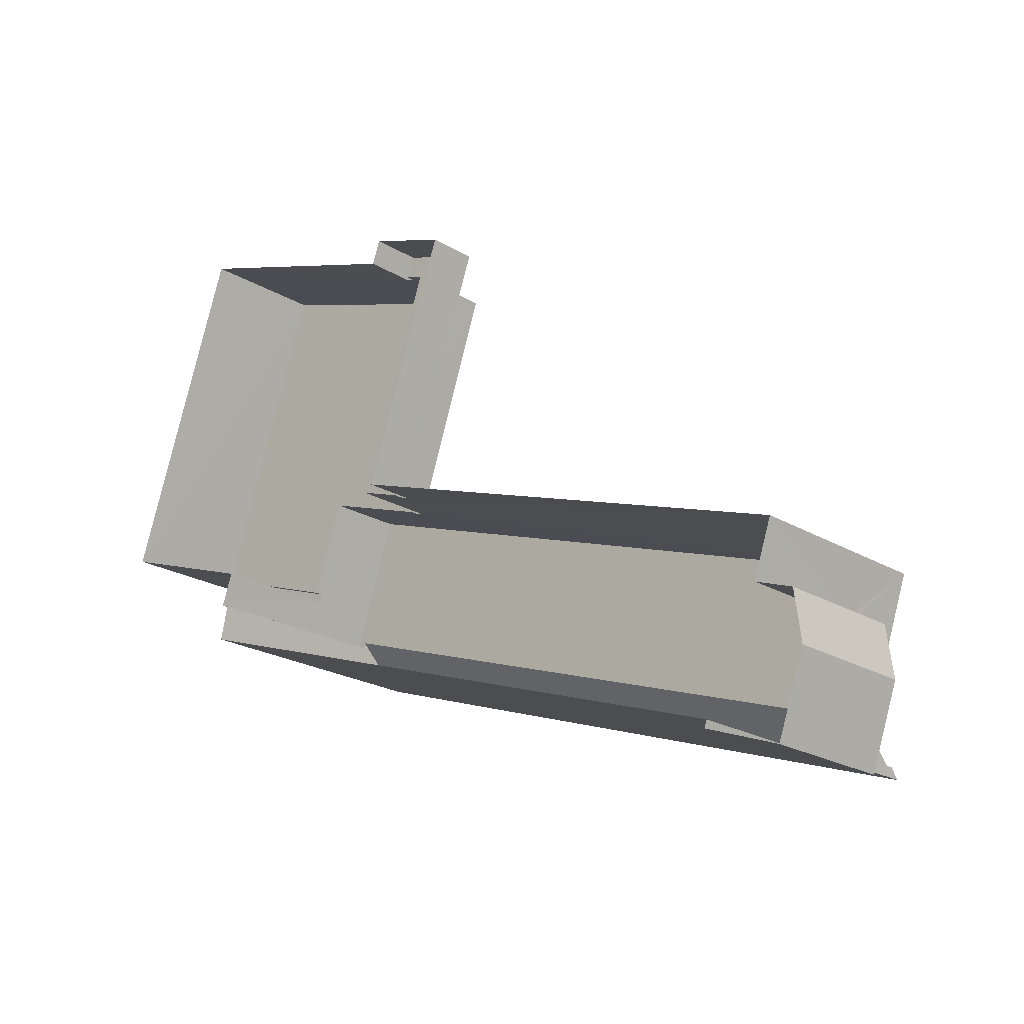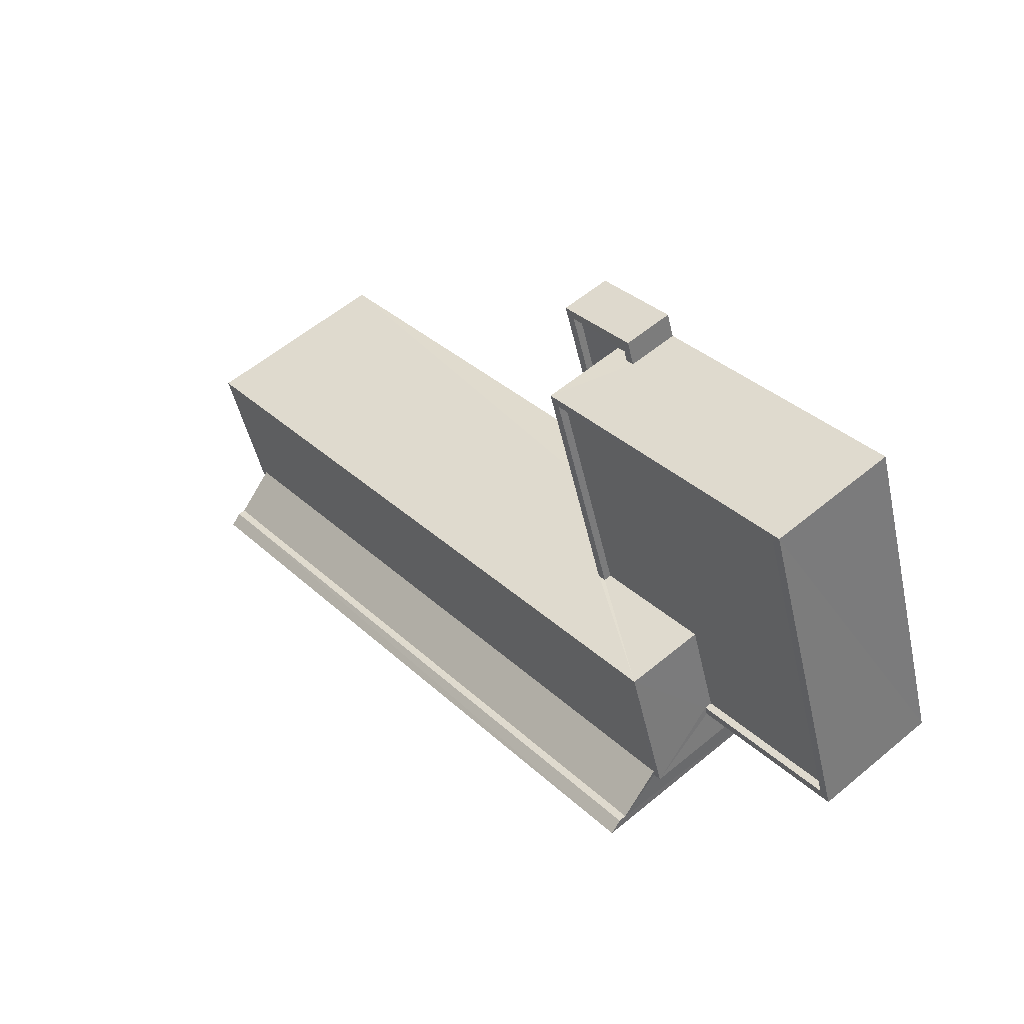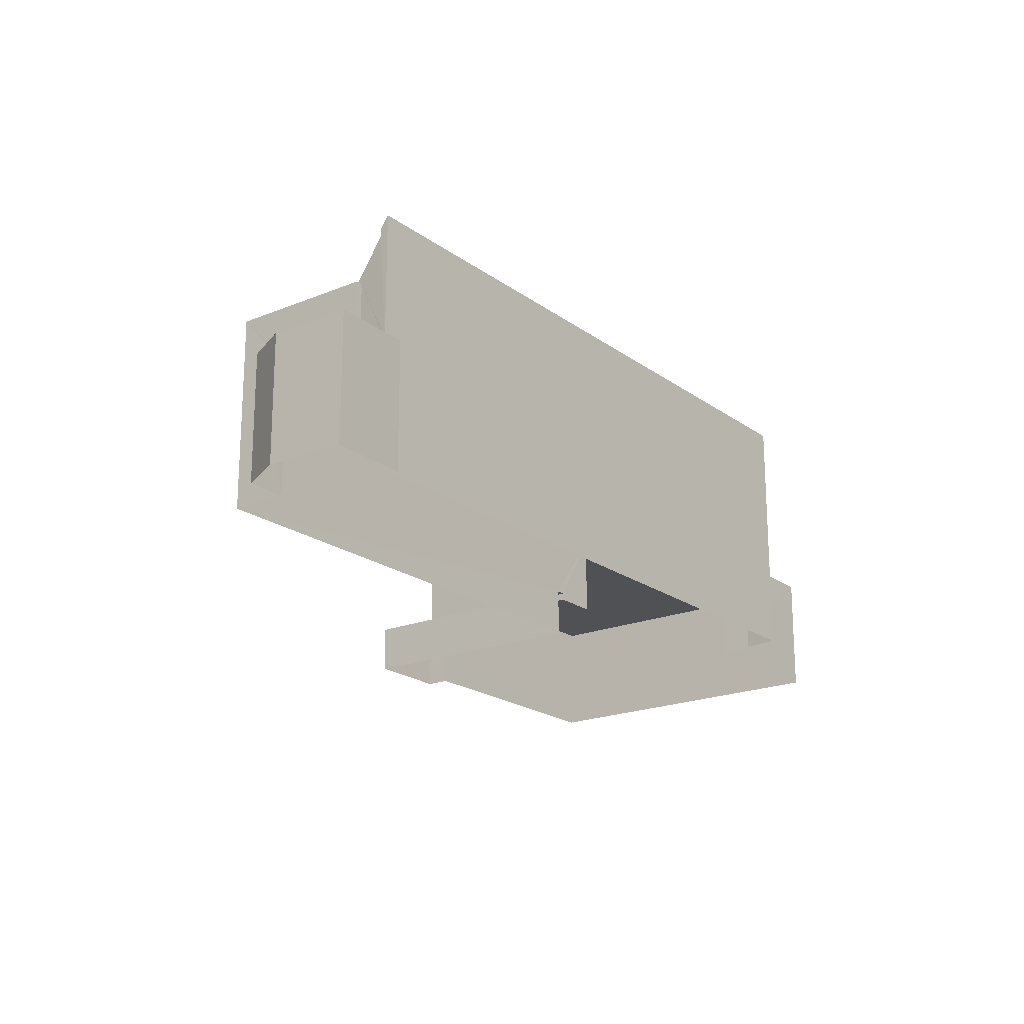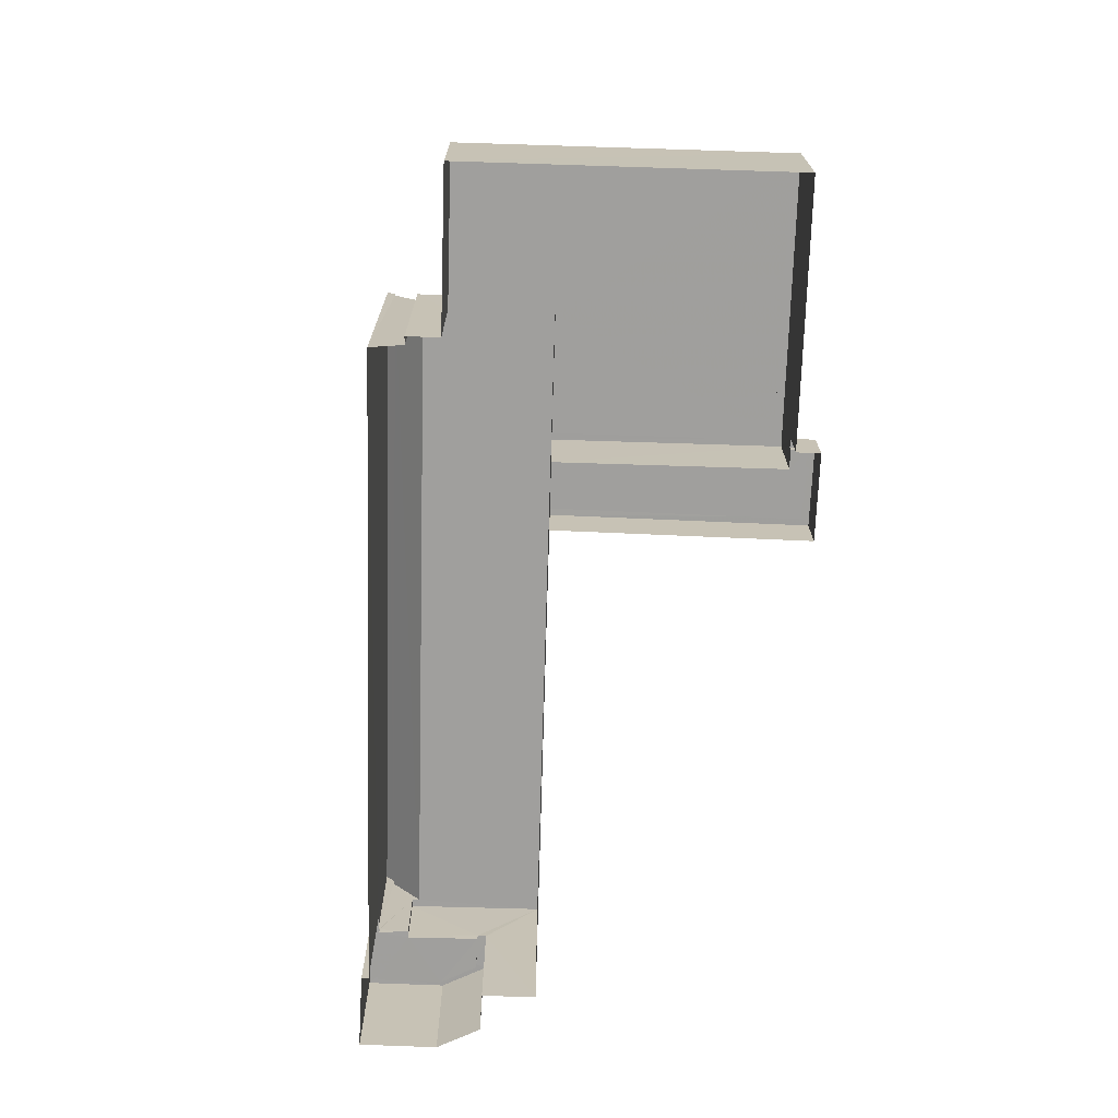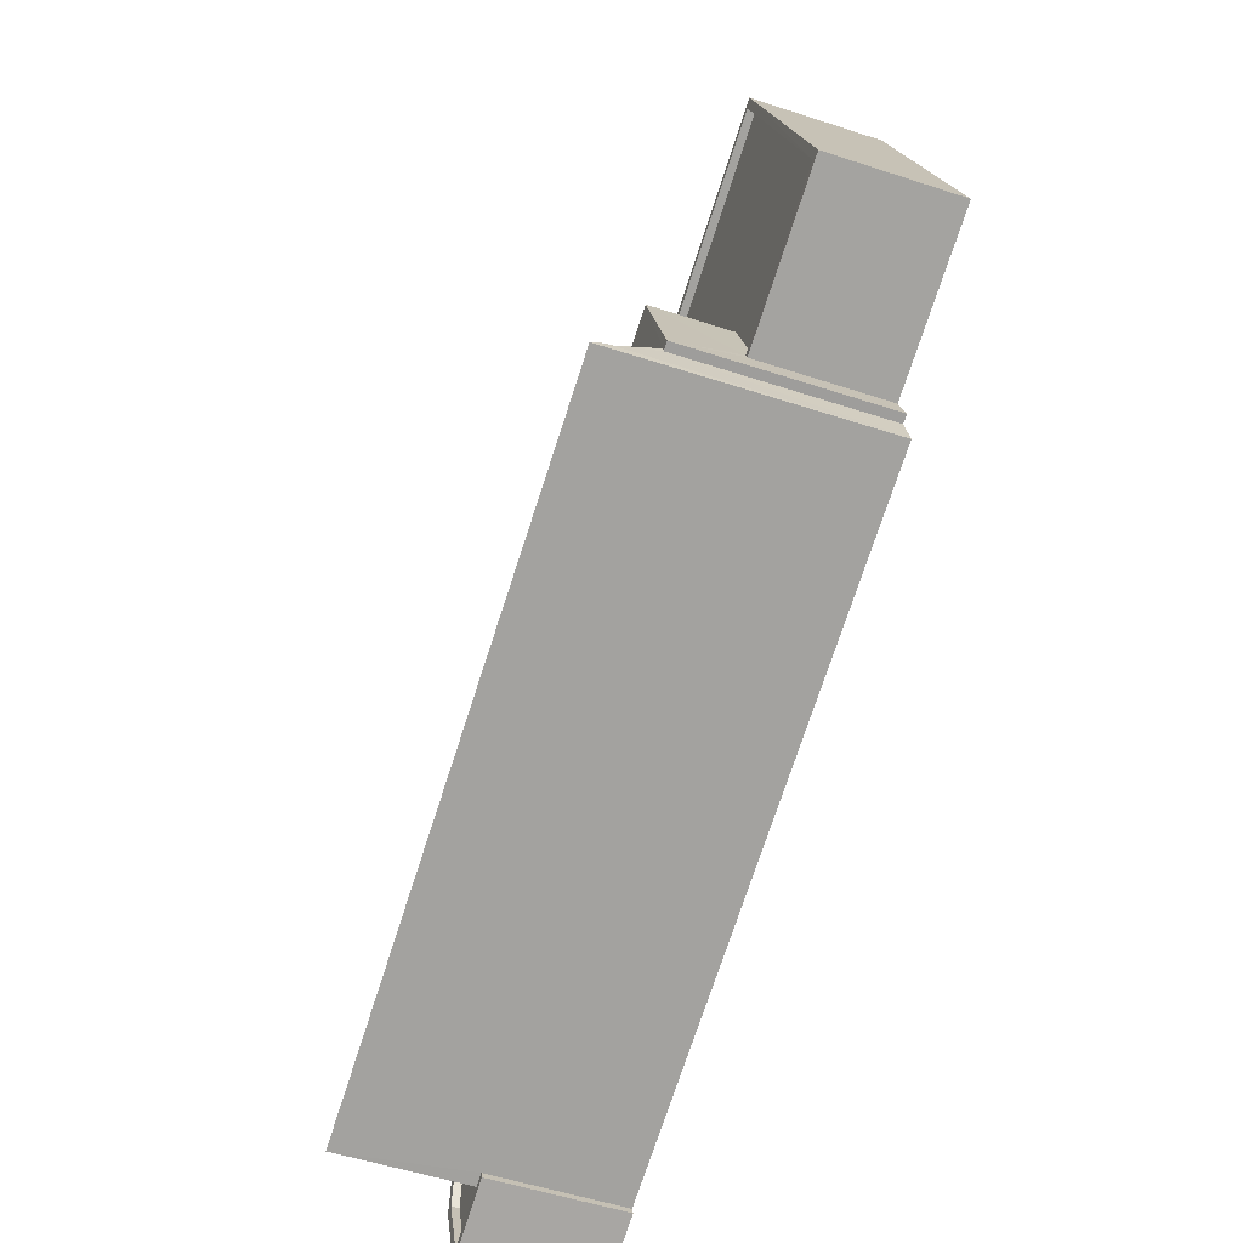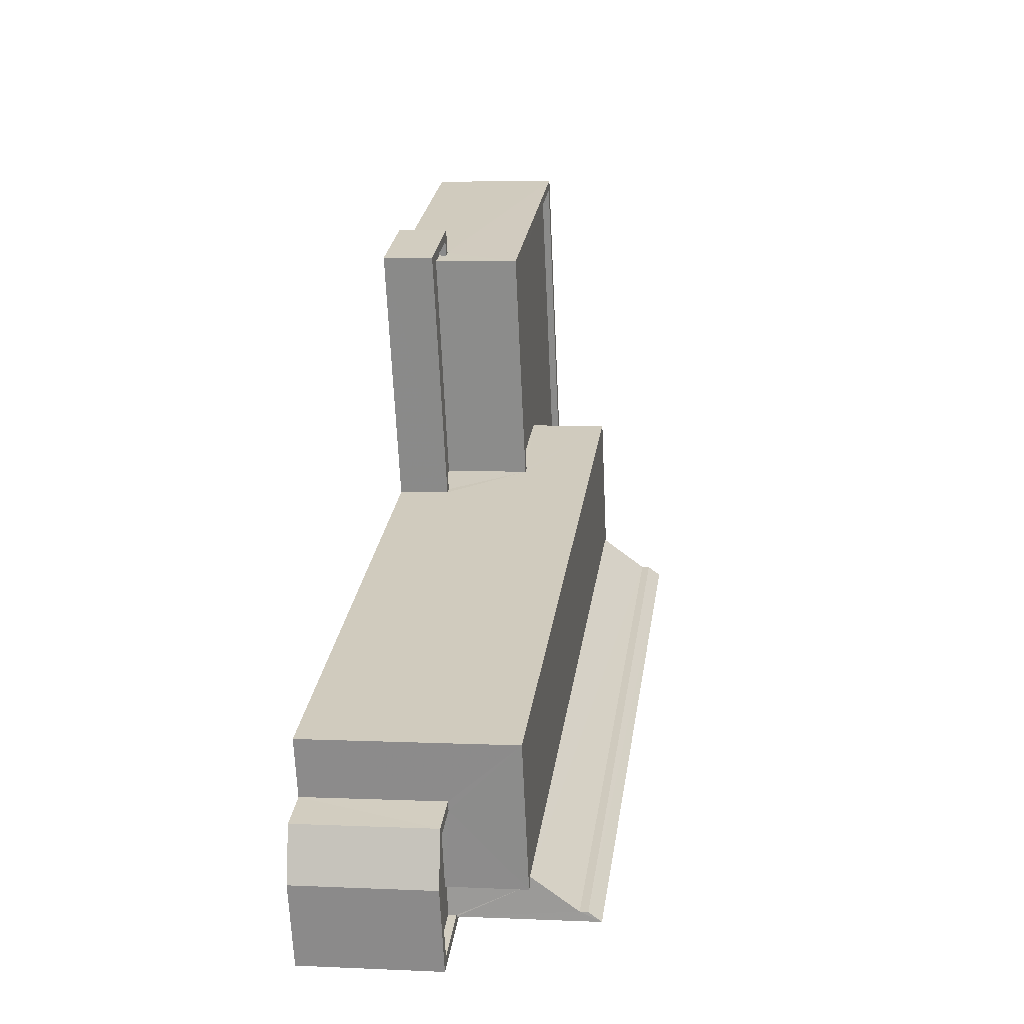
<metadata>
{"format":"obj","ext":"obj","renderer":"f3d","projection":"perspective","resolution":1024,"background":"white","views":[{"elev":-21.8,"azim":-136.4,"up":"+Y"},{"elev":57.6,"azim":49.2,"up":"+Y"},{"elev":-20.0,"azim":-33.9,"up":"+Z"},{"elev":-71.3,"azim":107.2,"up":"+Z"},{"elev":-54.4,"azim":70.9,"up":"+Y"},{"elev":5.4,"azim":-82.0,"up":"+Y"}]}
</metadata>
<code>
v -8.9e+04 -1.008e+05 1.534
v -8.901e+04 -1.008e+05 1.535
v -8.901e+04 -1.008e+05 1.532
v -8.903e+04 -1.008e+05 1.539
v -8.903e+04 -1.008e+05 1.539
v -8.903e+04 -1.008e+05 1.539
v -8.903e+04 -1.008e+05 1.539
v -8.901e+04 -1.008e+05 1.535
v -8.901e+04 -1.008e+05 1.536
v -8.902e+04 -1.008e+05 1.535
v -8.901e+04 -1.008e+05 1.535
v -8.903e+04 -1.008e+05 1.538
v -8.903e+04 -1.008e+05 1.538
v -8.902e+04 -1.008e+05 1.533
v -8.902e+04 -1.008e+05 1.533
v -8.902e+04 -1.008e+05 1.533
v -8.903e+04 -1.008e+05 1.537
v -8.901e+04 -1.008e+05 5.485
v -8.9e+04 -1.008e+05 5.484
v -8.901e+04 -1.008e+05 5.484
v -8.901e+04 -1.008e+05 5.485
v -8.902e+04 -1.008e+05 5.483
v -8.901e+04 -1.008e+05 5.482
v -8.903e+04 -1.008e+05 8.094
v -8.903e+04 -1.008e+05 8.094
v -8.903e+04 -1.008e+05 8.093
v -8.901e+04 -1.008e+05 8.089
v -8.901e+04 -1.008e+05 8.091
v -8.901e+04 -1.008e+05 8.091
v -8.901e+04 -1.008e+05 8.091
v -8.903e+04 -1.008e+05 8.094
v -8.903e+04 -1.008e+05 5.639
v -8.903e+04 -1.008e+05 5.639
v -8.903e+04 -1.008e+05 5.639
v -8.903e+04 -1.008e+05 5.639
v -8.903e+04 -1.008e+05 5.639
v -8.903e+04 -1.008e+05 5.638
v -8.903e+04 -1.008e+05 5.638
v -8.902e+04 -1.008e+05 5.735
v -8.901e+04 -1.008e+05 5.735
v -8.902e+04 -1.008e+05 5.733
v -8.902e+04 -1.008e+05 5.733
v -8.901e+04 -1.008e+05 5.735
v -8.9e+04 -1.008e+05 5.735
v -8.9e+04 -1.008e+05 5.734
v -8.901e+04 -1.008e+05 5.735
v -8.901e+04 -1.008e+05 5.732
v -8.901e+04 -1.008e+05 5.732
v -8.901e+04 -1.008e+05 9.509
v -8.903e+04 -1.008e+05 9.512
v -8.902e+04 -1.008e+05 3.193
v -8.902e+04 -1.008e+05 3.195
v -8.902e+04 -1.008e+05 3.195
v -8.902e+04 -1.008e+05 3.193
v -8.902e+04 -1.008e+05 3.193
v -8.902e+04 -1.008e+05 3.193
v -8.902e+04 -1.008e+05 3.193
v -8.902e+04 -1.008e+05 3.193
v -8.903e+04 -1.008e+05 9.762
v -8.903e+04 -1.008e+05 10.15
v -8.901e+04 -1.008e+05 10.15
v -8.901e+04 -1.008e+05 9.759
v -8.903e+04 -1.008e+05 5.888
v -8.903e+04 -1.008e+05 5.888
v -8.903e+04 -1.008e+05 5.888
v -8.903e+04 -1.008e+05 5.889
v -8.903e+04 -1.008e+05 5.888
v -8.903e+04 -1.008e+05 5.889
v -8.903e+04 -1.008e+05 5.889
v -8.903e+04 -1.008e+05 5.889
v -8.903e+04 -1.008e+05 5.889
v -8.903e+04 -1.008e+05 5.889
v -8.903e+04 -1.008e+05 5.889
v -8.903e+04 -1.008e+05 5.889
v -8.902e+04 -1.008e+05 2.945
v -8.902e+04 -1.008e+05 2.943
v -8.902e+04 -1.008e+05 2.943
v -8.902e+04 -1.008e+05 2.943
v -8.902e+04 -1.008e+05 2.945
v -8.902e+04 -1.008e+05 2.943
f 1 2 3
f 4 5 6
f 7 4 6
f 8 9 10
f 2 11 8
f 12 5 13
f 9 6 10
f 14 3 2
f 14 15 16
f 12 17 10
f 10 15 14
f 6 5 12
f 8 10 2
f 6 12 10
f 10 14 2
f 18 19 20
f 21 20 22
f 22 20 23
f 20 19 23
f 24 25 26
f 25 27 26
f 28 29 27
f 30 29 28
f 24 31 25
f 25 28 27
f 32 33 34
f 34 33 35
f 32 36 33
f 37 35 38
f 35 33 38
f 39 40 41
f 42 39 41
f 43 44 45
f 46 43 45
f 42 41 47
f 45 44 47
f 48 45 47
f 41 48 47
f 25 49 28
f 25 50 49
f 51 52 53
f 52 51 54
f 55 56 57
f 58 55 57
f 56 54 51
f 56 51 57
f 59 60 61
f 62 59 61
f 63 64 65
f 63 66 64
f 65 64 67
f 68 69 70
f 71 66 72
f 70 69 72
f 69 73 71
f 74 66 71
f 64 66 74
f 69 71 72
f 75 76 77
f 77 76 78
f 75 79 76
f 78 76 80
f 32 71 73
f 32 34 71
f 2 1 44
f 43 2 44
f 38 64 37
f 38 67 64
f 46 45 19
f 18 46 19
f 48 22 23
f 48 41 22
f 27 20 40
f 27 39 26
f 26 52 17
f 17 52 10
f 79 75 53
f 40 20 21
f 39 79 53
f 39 53 52
f 27 40 39
f 39 52 26
f 24 36 31
f 24 33 36
f 30 11 29
f 30 8 11
f 21 22 41
f 40 21 41
f 51 77 78
f 57 51 78
f 53 75 77
f 51 53 77
f 64 35 37
f 64 74 35
f 72 5 4
f 72 66 5
f 32 73 36
f 36 73 31
f 50 25 31
f 60 50 69
f 31 73 69
f 59 50 60
f 50 31 69
f 54 16 15
f 54 56 16
f 59 49 50
f 59 62 49
f 14 16 56
f 55 14 56
f 38 33 67
f 12 65 17
f 33 24 67
f 17 65 26
f 67 24 26
f 65 67 26
f 47 1 3
f 47 44 1
f 68 70 7
f 6 68 7
f 12 13 63
f 65 12 63
f 15 52 54
f 15 10 52
f 8 30 9
f 30 28 49
f 49 61 9
f 49 62 61
f 30 49 9
f 48 23 19
f 45 48 19
f 63 13 5
f 66 63 5
f 80 76 58
f 14 55 3
f 76 42 58
f 3 55 47
f 55 42 47
f 58 42 55
f 80 57 78
f 80 58 57
f 42 79 39
f 42 76 79
f 6 9 68
f 69 68 60
f 60 68 61
f 68 9 61
f 72 4 7
f 70 72 7
f 18 20 46
f 2 43 11
f 20 27 46
f 11 43 29
f 46 27 29
f 43 46 29
f 71 34 35
f 74 71 35

</code>
